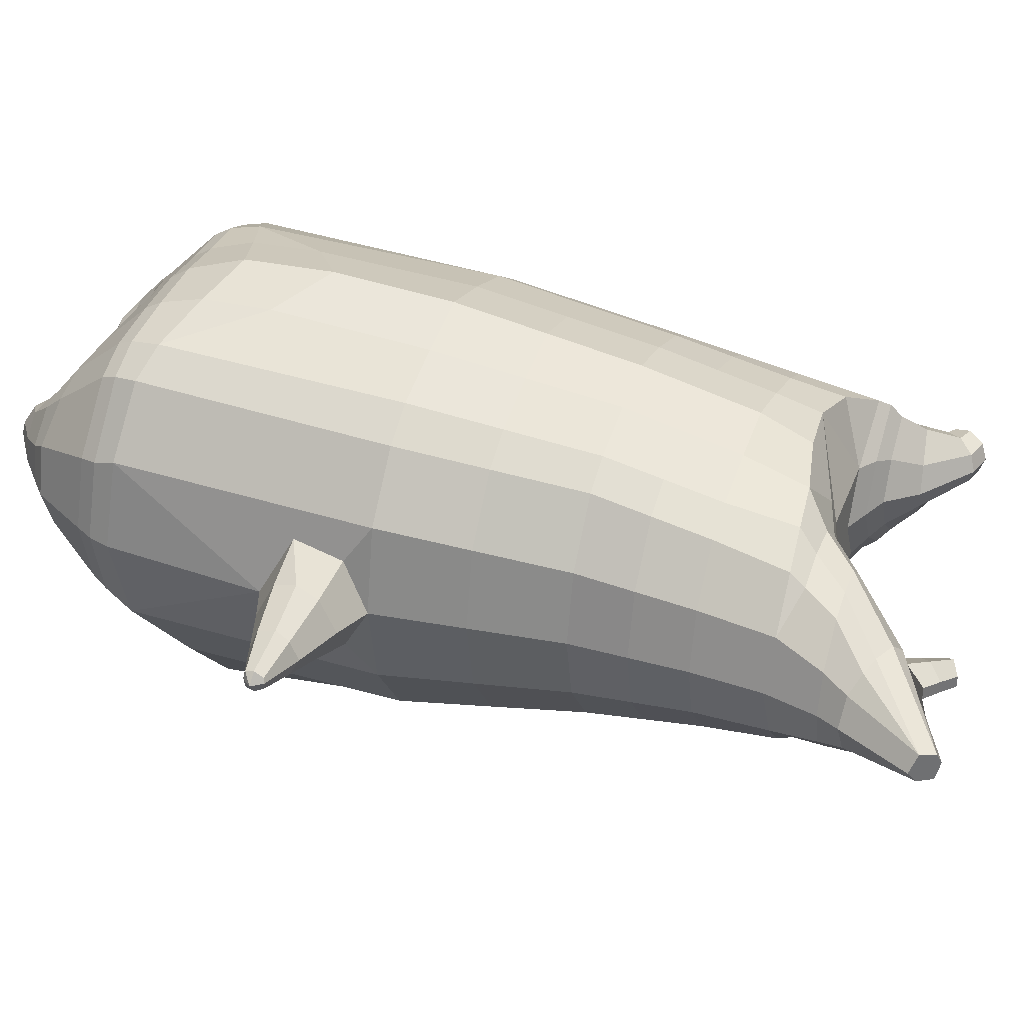
<metadata>
{"format":"obj","ext":"obj","renderer":"f3d","projection":"perspective","resolution":1024,"background":"white","views":[{"elev":35.8,"azim":110.5,"up":"+Z"}]}
</metadata>
<code>
o korok
v 0.0187 -0.7243 0.2934
v 0.001275 0.8235 0.2962
v -0.1883 -0.7562 0.2572
v -0.2612 0.8285 0.2492
v -0.2591 -0.7662 0.2391
v -0.3523 0.8835 0.1962
v -0.3569 -0.7762 0.1928
v -0.4407 0.8735 0.1034
v -0.4168 -0.7762 0.0951
v -0.4787 0.8635 0.001275
v -0.4093 -0.7762 -0.02265
v -0.4407 0.8735 -0.1008
v -0.3362 -0.7662 -0.1422
v -0.3523 0.8835 -0.1937
v -0.2753 -0.7564 -0.213
v -0.2612 0.8285 -0.2466
v -0.03573 -0.7285 -0.3455
v 0.001274 0.8235 -0.2936
v 0.001275 0.7091 0.3441
v -0.2439 0.7091 0.2808
v -0.3233 0.7091 0.2437
v -0.4145 0.7091 0.1325
v -0.4487 0.7091 0.001275
v -0.4145 0.7091 -0.1299
v -0.3233 0.7091 -0.2411
v -0.2439 0.7091 -0.2783
v 0.001274 0.7091 -0.3415
v 0.001275 0.4499 0.4013
v -0.2439 0.4499 0.3315
v -0.3169 0.4499 0.2877
v -0.4145 0.4499 0.1563
v -0.4487 0.4499 0.001275
v -0.4145 0.4499 -0.1537
v -0.3169 0.4499 -0.2851
v -0.2439 0.4499 -0.329
v 0.001274 0.4499 -0.4037
v 0.001275 0.03232 0.4663
v -0.2661 0.03232 0.3821
v -0.3478 0.03232 0.329
v -0.4987 0.03232 0.001275
v -0.3559 0.03232 -0.3477
v -0.2746 0.03232 -0.4035
v 0.000978 0.03231 -0.4936
v -0.1332 -0.7762 0.1677
v -0.09453 -0.7712 0.01367
v -0.188 -0.7763 -0.1161
v 0.02502 -0.4398 0.486
v -0.2188 -0.5213 0.4216
v -0.2938 -0.5417 0.3867
v -0.5109 -0.5667 0.1023
v -0.4402 -0.4667 -0.3027
v -0.3483 -0.4169 -0.4246
v -0.02209 -0.3181 -0.5711
v 0.02291 -0.6248 0.4007
v -0.2009 -0.6262 0.3894
v -0.2724 -0.6316 0.3615
v -0.4044 -0.6416 0.2555
v -0.4824 -0.6516 0.1081
v -0.4887 -0.6516 -0.06206
v -0.3866 -0.6516 -0.2523
v -0.3133 -0.6521 -0.3468
v -0.03743 -0.6538 -0.4719
v 0.02414 -0.5773 0.4353
v -0.2073 -0.5887 0.4101
v -0.2811 -0.5942 0.3787
v -0.4161 -0.6042 0.2629
v -0.5001 -0.6142 0.1072
v -0.5047 -0.6142 -0.07516
v -0.3944 -0.6142 -0.2749
v -0.3168 -0.6146 -0.3731
v -0.03418 -0.6162 -0.5002
v -0.2519 -0.8562 0.1488
v -0.3004 -0.8562 0.1159
v -0.3265 -0.8562 0.07018
v -0.3219 -0.8562 0.01776
v -0.2917 -0.8562 -0.03246
v -0.1824 -0.8562 -0.02754
v -0.155 -0.8562 0.09827
v -0.1515 -0.8562 0.03177
v -0.2561 -0.8962 0.09465
v -0.2719 -0.8962 0.07368
v -0.2664 -0.8962 0.04802
v -0.2402 -0.8962 0.02156
v -0.1696 -0.8962 0.05123
v -0.2611 -0.8076 0.2001
v -0.324 -0.8076 -0.09405
v -0.3704 -0.8125 -0.005799
v -0.3758 -0.8125 0.08099
v -0.1835 -0.7962 -0.08834
v -0.3353 -0.8125 0.154
v -0.1374 -0.7962 0.1401
v -0.1199 -0.7962 0.01762
v -0.1797 -0.8562 0.1186
v -0.2234 -0.8562 0.1418
v -0.2134 -0.8562 -0.03558
v -0.2629 -0.8562 -0.03802
v -0.187 -0.8962 0.08906
v -0.2127 -0.8962 0.1031
v -0.2055 -0.9112 0.06921
v -0.2012 -0.8962 0.02414
v -0.2141 -0.8022 0.2025
v -0.171 -0.7962 0.1785
v -0.2294 -0.7962 -0.1107
v -0.279 -0.8022 -0.1136
v -0.08759 -0.7406 0.2703
v -0.1349 0.8085 0.282
v -0.1213 0.7091 0.3174
v -0.1213 0.4499 0.3739
v -0.1349 0.03232 0.4276
v -0.1005 -0.4808 0.4523
v -0.09404 -0.6257 0.391
v -0.0966 -0.5832 0.419
v -0.1565 -0.742 -0.2933
v -0.1349 0.8085 -0.2794
v -0.1213 0.7091 -0.3149
v -0.1213 0.4499 -0.3714
v -0.1368 0.03232 -0.4543
v -0.1834 -0.3425 -0.5282
v -0.1719 -0.6527 -0.423
v -0.171 -0.6152 -0.4501
v -0.5151 -0.2065 0.02208
v -0.5949 -0.1735 -0.02345
v -0.5953 0.007048 -0.02321
v -0.5714 -0.1313 -0.09902
v -0.5674 -0.0814 -0.1105
v -0.6233 -0.0814 0.06948
v -0.6199 -0.1313 0.05883
v -0.69 -0.1123 -0.1105
v -0.6855 -0.07256 -0.1214
v -0.7081 -0.1317 -0.06676
v -0.7081 -0.02228 -0.06675
v -0.7307 -0.07256 -0.01211
v -0.7261 -0.1123 -0.02306
v -0.7932 -0.09243 -0.1226
v -0.7913 -0.07372 -0.127
v -0.8004 -0.09738 -0.1052
v -0.8004 -0.05161 -0.1052
v -0.8095 -0.07372 -0.08335
v -0.8077 -0.09243 -0.08772
v -0.8189 -0.07452 -0.1129
v -0.5736 -0.03218 -0.08834
v -0.6934 -0.04242 -0.1021
v -0.7957 -0.05266 -0.1165
v -0.4854 -0.0271 0.1065
v -0.6172 -0.03218 0.04524
v -0.7233 -0.04242 -0.03004
v -0.8057 -0.05266 -0.09252
v -0.5026 -0.1286 0.1541
v -0.1072 -0.3229 0.4576
v 0.01874 -0.2341 0.4938
v -0.421 -0.5567 0.2693
v -0.4646 0.03227 0.1927
v -0.5115 -0.1278 -0.1321
v -0.4811 -0.02714 -0.1024
v -0.4571 0.03228 -0.1887
v -0.5229 -0.5417 -0.1041
v 0.2398 -0.7514 0.2657
v 0.2487 0.866 0.2622
v 0.3049 -0.7627 0.227
v 0.3398 0.8735 0.2162
v 0.383 -0.7752 0.1495
v 0.4306 0.876 0.1207
v 0.4068 -0.7782 0.03748
v 0.4627 0.866 0.001274
v 0.3608 -0.7812 -0.07099
v 0.2611 -0.772 -0.1596
v 0.3398 0.8735 -0.2137
v 0.1895 -0.7618 -0.2163
v 0.2487 0.866 -0.2597
v 0.2465 0.7091 0.2808
v 0.3258 0.7091 0.2437
v 0.417 0.7091 0.1325
v 0.4513 0.7091 0.001274
v 0.417 0.7091 -0.1299
v 0.3258 0.7091 -0.2411
v 0.2465 0.7091 -0.2783
v 0.2465 0.4499 0.3315
v 0.3195 0.4499 0.2877
v 0.417 0.4499 0.1563
v 0.4513 0.4499 0.001274
v 0.417 0.4499 -0.1537
v 0.3195 0.4499 -0.2851
v 0.2465 0.4499 -0.329
v 0.2751 0.03282 0.381
v 0.3558 0.03274 0.3263
v 0.5013 0.03232 0.001274
v 0.3513 0.03188 -0.3507
v 0.2706 0.03192 -0.4048
v 0.1623 -0.7718 0.1957
v 0.07895 -0.77 0.05589
v 0.1313 -0.7788 -0.09591
v 0.2918 -0.5167 0.4111
v 0.3687 -0.5362 0.3624
v 0.5031 -0.5671 0.01883
v 0.3583 -0.472 -0.3402
v 0.2852 -0.4206 -0.441
v 0.278 -0.6211 0.3822
v 0.3502 -0.6257 0.3396
v 0.4476 -0.6382 0.1929
v 0.473 -0.6519 0.0261
v 0.4273 -0.6555 -0.1341
v 0.2855 -0.658 -0.2815
v 0.2092 -0.6577 -0.3629
v 0.2859 -0.5837 0.4011
v 0.3602 -0.5883 0.3551
v 0.4603 -0.6008 0.1996
v 0.4915 -0.6145 0.02226
v 0.4443 -0.6179 -0.1485
v 0.2965 -0.6202 -0.3049
v 0.2197 -0.6196 -0.3898
v 0.268 -0.8562 0.1465
v 0.3027 -0.8597 0.09923
v 0.312 -0.862 0.04746
v 0.2902 -0.8634 -0.000361
v 0.2449 -0.8633 -0.03756
v 0.1452 -0.8548 0.002874
v 0.161 -0.8495 0.131
v 0.1356 -0.851 0.06951
v 0.2444 -0.9 0.09739
v 0.252 -0.9033 0.07248
v 0.2379 -0.9023 0.05019
v 0.2052 -0.8965 0.03365
v 0.1508 -0.8818 0.08445
v 0.2955 -0.8056 0.1893
v 0.2597 -0.814 -0.109
v 0.3296 -0.8185 -0.04109
v 0.3635 -0.8163 0.0389
v 0.1329 -0.798 -0.06132
v 0.3498 -0.8137 0.1211
v 0.1591 -0.791 0.1717
v 0.1045 -0.7939 0.06031
v 0.1909 -0.8506 0.1419
v 0.2393 -0.8533 0.1492
v 0.1713 -0.8571 -0.01482
v 0.2163 -0.8606 -0.03333
v 0.1795 -0.8858 0.1145
v 0.2078 -0.891 0.1193
v 0.1838 -0.9024 0.09126
v 0.1708 -0.8883 0.04862
v 0.2513 -0.7984 0.2071
v 0.2028 -0.7916 0.1975
v 0.1695 -0.7998 -0.09617
v 0.2141 -0.8072 -0.1137
v 0.1277 -0.7381 0.2816
v 0.1375 0.8535 0.282
v 0.1239 0.7091 0.3174
v 0.1239 0.4499 0.3739
v 0.1375 0.03232 0.4276
v 0.1564 -0.4785 0.4534
v 0.148 -0.6233 0.3948
v 0.1525 -0.5808 0.4216
v 0.07879 -0.7454 -0.2849
v 0.1375 0.8535 -0.2794
v 0.1239 0.7091 -0.3149
v 0.1239 0.4499 -0.3714
v 0.136 0.03213 -0.454
v 0.134 -0.3441 -0.533
v 0.09077 -0.6555 -0.4247
v 0.09824 -0.6175 -0.4528
v 0.5154 -0.2066 0.003846
v 0.6003 -0.1735 0.01393
v 0.6001 0.007048 0.0163
v 0.6063 -0.1313 -0.06739
v 0.6072 -0.0814 -0.07856
v 0.5932 -0.0814 0.1099
v 0.5941 -0.1313 0.09854
v 0.7237 -0.1123 -0.01968
v 0.7247 -0.07256 -0.03148
v 0.7196 -0.1317 0.02744
v 0.7196 -0.02228 0.02744
v 0.7144 -0.07256 0.08635
v 0.7154 -0.1123 0.07455
v 0.8208 -0.09243 0.0173
v 0.8212 -0.07372 0.01258
v 0.8192 -0.09738 0.03615
v 0.8192 -0.05161 0.03615
v 0.8171 -0.07372 0.05972
v 0.8175 -0.09243 0.055
v 0.8391 -0.07452 0.03789
v 0.6056 -0.03218 -0.05315
v 0.7229 -0.04242 -0.01075
v 0.8202 -0.05266 0.02389
v 0.4808 -0.0271 0.1062
v 0.5946 -0.03218 0.08671
v 0.7161 -0.04242 0.06702
v 0.818 -0.05266 0.04981
v 0.498 -0.1284 0.1487
v 0.1526 -0.321 0.4581
v 0.4634 -0.5535 0.2128
v 0.4623 0.03227 0.1924
v 0.5197 -0.128 -0.1387
v 0.4904 -0.02714 -0.1041
v 0.4642 0.03228 -0.1902
v 0.4698 -0.5452 -0.1727
v -0.2023 0.8835 -0.1119
v -0.1373 0.8835 0.001275
v -0.2023 0.8835 0.1144
v 0.0525 0.8835 0.1983
v -0.0125 0.8835 0.09977
v -0.0625 0.8835 0.001275
v -0.0125 0.8835 -0.09722
v 0.0525 0.8835 -0.1957
v -0.4607 0.9235 0.08496
v -0.3723 0.9335 0.1544
v -0.4937 0.9135 0.001275
v -0.4607 0.9235 -0.08241
v -0.3723 0.9335 -0.1518
v -0.2973 0.9335 0.08783
v -0.2973 0.9335 -0.08528
v -0.2573 0.9335 0.001275
v -0.4919 0.9705 0.06079
v -0.4055 0.9857 0.1112
v -0.5223 0.9651 0.001275
v -0.4919 0.9705 -0.05824
v -0.4055 0.9857 -0.1087
v -0.3456 0.9963 0.05626
v -0.3456 0.9963 -0.05371
v -0.3137 1.002 0.001275
v 0.3874 0.9835 0.1642
v 0.329 0.9835 0.1892
v 0.4654 0.9835 0.08944
v 0.4928 0.9835 0.001274
v 0.4654 0.9835 -0.0869
v 0.3874 0.9835 -0.1616
v 0.329 0.9835 -0.1866
v 0.2603 0.9835 -0.1902
v 0.2603 0.9835 0.1927
v 0.2027 0.9835 -0.1406
v 0.2027 0.9835 0.1431
v 0.1739 0.9835 0.07219
v 0.1559 0.9835 0.001275
v 0.1739 0.9835 -0.06964
v 0.4568 1.06 0.1031
v 0.4238 1.075 0.1187
v 0.491 1.039 0.0674
v 0.5166 1.032 0.001274
v 0.491 1.039 -0.06485
v 0.4568 1.06 -0.1005
v 0.4238 1.075 -0.1162
v 0.3764 1.097 -0.1184
v 0.3764 1.097 0.1209
v 0.3437 1.113 -0.08737
v 0.3437 1.113 0.08992
v 0.5742 1.204 0.03439
v 0.5962 1.19 0.001274
v 0.5742 1.204 -0.03184
v 0.5585 1.235 0.03192
v 0.5422 1.244 0.001274
v 0.5585 1.235 -0.02937
v -0.3623 0.9085 -0.1824
v -0.2573 0.9085 -0.1005
v -0.2573 0.9085 0.1031
v -0.3623 0.9085 0.1849
v -0.4507 0.8985 0.09649
v -0.4867 0.8885 0.001275
v -0.1973 0.9085 0.001275
v -0.4507 0.8985 -0.09394
v 0.1115 0.9085 0.1562
v 0.07347 0.9085 0.08549
v 0.3489 0.9085 0.1947
v 0.1885 0.9085 -0.2195
v 0.2729 0.9085 -0.2218
v 0.04972 0.9085 0.001275
v 0.07347 0.9085 -0.08294
v 0.3489 0.9085 -0.1922
v 0.4306 0.876 -0.1181
v 0.1115 0.9085 -0.1537
v 0.2729 0.9085 0.2244
v 0.1885 0.9085 0.2221
v -0.5204 1.013 0.03817
v -0.4854 1.049 0.05303
v -0.5366 0.9972 0.001275
v -0.5204 1.013 -0.03562
v -0.4854 1.049 -0.05048
v -0.4521 1.082 0.03691
v -0.4521 1.082 -0.03436
v -0.4401 1.094 0.001275
v -0.5385 1.028 0.03817
v -0.521 1.063 0.05303
v -0.5466 1.011 0.001275
v -0.5385 1.028 -0.03562
v -0.521 1.063 -0.05048
v -0.5044 1.096 0.03691
v -0.5044 1.096 -0.03436
v -0.4983 1.108 0.001275
v 0.3274 1.12 -0.043
v 0.2698 1.202 0.03669
v 0.2698 1.202 -0.03414
v 0.3528 1.163 -0.01281
v 0.3528 1.163 0.01536
v 0.2922 1.218 0.01403
v 0.2922 1.218 -0.01149
v 0.2402 1.182 -0.01002
v 0.2402 1.182 0.01257
v 0.4362 1.19 0.001275
v 0.2782 1.09 0.01347
v 0.2782 1.09 -0.01092
v 0.3274 1.12 0.04553
v 0.2982 1.162 -0.03857
v 0.3223 1.19 0.01479
v 0.3223 1.19 -0.01224
v 0.2982 1.162 0.04111
v 0.2594 1.137 -0.01056
v 0.2594 1.137 0.01311
v 0.001275 0.2411 0.4338
v -0.2552 0.2411 0.3567
v -0.3325 0.2411 0.3082
v -0.4738 0.2411 0.001665
v -0.3362 0.2411 -0.3165
v -0.2591 0.2411 -0.3663
v 0.001138 0.2411 -0.4487
v -0.1281 0.2411 0.4008
v -0.129 0.2411 -0.4129
v -0.4394 0.2411 0.1747
v -0.436 0.2411 -0.171
v 0.2607 0.2414 0.3562
v 0.3376 0.2413 0.3069
v 0.4763 0.2411 0.001175
v 0.3355 0.2409 -0.318
v 0.2587 0.2409 -0.367
v 0.1307 0.2411 0.4008
v 0.13 0.241 -0.4127
v 0.4397 0.2411 0.1743
v 0.4406 0.2411 -0.172
v 0.001275 0.5795 0.3727
v -0.2439 0.5795 0.3062
v -0.3201 0.5795 0.2657
v -0.4145 0.5795 0.1444
v -0.4487 0.5795 0.001275
v -0.4145 0.5795 -0.1418
v -0.3201 0.5795 -0.2631
v -0.2439 0.5795 -0.3036
v 0.001274 0.5795 -0.3726
v -0.1213 0.5795 0.3457
v -0.1213 0.5795 -0.3431
v 0.2465 0.5795 0.3062
v 0.3227 0.5795 0.2657
v 0.417 0.5795 0.1444
v 0.4513 0.5795 0.001274
v 0.417 0.5795 -0.1418
v 0.3227 0.5795 -0.2631
v 0.2465 0.5795 -0.3036
v 0.1239 0.5795 0.3457
v 0.1239 0.5795 -0.3431
f 107 106 4 20
f 20 4 6 21
f 21 6 8 22
f 22 8 10 23
f 23 10 12 24
f 24 12 14 25
f 25 14 16 26
f 115 114 18 27
f 435 115 27 433
f 431 25 26 432
f 430 24 25 431
f 429 23 24 430
f 428 22 23 429
f 427 21 22 428
f 426 20 21 427
f 434 107 20 426
f 412 108 29 406
f 406 29 30 407
f 407 30 31 414
f 414 31 32 408
f 408 32 33 415
f 415 33 34 409
f 409 34 35 410
f 413 116 36 411
f 118 117 43 53
f 51 41 42 52
f 156 155 41 51
f 40 144 152
f 48 38 39 49
f 110 149 48
f 76 96 83
f 112 110 48 64
f 64 48 49 65
f 65 49 151 66
f 66 151 50 67
f 67 50 156 68
f 68 156 51 69
f 69 51 52 70
f 120 118 53 71
f 113 119 62 17
f 13 60 61 15
f 11 59 60 13
f 9 58 59 11
f 7 57 58 9
f 5 56 57 7
f 3 55 56 5
f 105 111 55 3
f 119 120 71 62
f 60 69 70 61
f 59 68 69 60
f 58 67 68 59
f 57 66 67 58
f 56 65 66 57
f 55 64 65 56
f 111 112 64 55
f 72 73 80 98
f 95 77 100
f 88 87 75 74
f 85 90 73 72
f 78 93 97
f 92 91 78 79
f 87 86 76 75
f 89 92 79 77
f 90 88 74 73
f 100 84 99
f 94 72 98
f 73 74 81 80
f 103 89 77 95
f 74 75 82 81
f 101 85 72 94
f 75 76 83 82
f 79 78 97 84
f 86 104 96 76
f 77 79 84 100
f 91 102 93 78
f 3 5 85 101
f 98 80 99
f 80 81 99
f 81 82 99
f 82 83 99
f 84 97 99
f 17 1 105 3 44 45 46 15 113
f 7 9 88 90
f 46 45 92 89
f 11 13 86 87
f 45 44 91 92
f 13 15 104 86
f 5 7 90 85
f 9 11 87 88
f 15 46 89 103
f 44 3 102 91
f 97 98 99
f 83 100 99
f 101 102 3
f 103 104 15
f 103 95 96 104
f 83 96 95 100
f 94 98 97 93
f 93 102 101 94
f 54 63 112 111
f 1 54 111 105
f 63 47 110 112
f 47 150 149 110
f 405 28 108 412
f 425 19 107 434
f 19 2 106 107
f 61 70 120 119
f 15 61 119 113
f 70 52 118 120
f 52 42 117 118
f 410 35 116 413
f 432 26 115 435
f 26 16 114 115
f 154 153 125 141
f 121 148 127 122
f 144 40 123 145
f 124 125 153
f 126 127 148
f 122 127 133 130
f 146 131 137 147
f 141 125 129 142
f 125 124 128 129
f 145 123 131 146
f 127 126 132 133
f 124 122 130 128
f 137 143 135 140
f 133 132 138 139
f 128 130 136 134
f 130 133 139 136
f 142 129 135 143
f 129 128 134 135
f 135 134 140
f 138 147 137 140
f 139 138 140
f 134 136 140
f 136 139 140
f 131 142 143 137
f 123 141 142 131
f 40 154 141 123
f 126 145 146 132
f 132 146 147 138
f 151 121 50
f 40 155 154
f 153 121 122 124
f 148 144 145 126
f 48 149 109 38
f 149 150 37 109
f 151 152 144 148 121
f 49 39 152 151
f 121 153 154 155 156
f 50 121 156
f 246 170 158 245
f 170 171 160 158
f 171 172 162 160
f 172 173 164 162
f 173 174 366 164
f 174 175 167 366
f 175 176 169 167
f 254 27 18 253
f 444 433 27 254
f 441 442 176 175
f 440 441 175 174
f 439 440 174 173
f 438 439 173 172
f 437 438 172 171
f 436 437 171 170
f 443 436 170 246
f 421 416 177 247
f 416 417 178 177
f 417 423 179 178
f 423 418 180 179
f 418 424 181 180
f 424 419 182 181
f 419 420 183 182
f 422 411 36 255
f 257 53 43 256
f 195 196 188 187
f 294 195 187 293
f 186 290 283
f 192 193 185 184
f 249 192 288
f 215 222 235
f 251 204 192 249
f 204 205 193 192
f 205 206 289 193
f 206 207 194 289
f 207 208 294 194
f 208 209 195 294
f 209 210 196 195
f 259 71 53 257
f 252 17 62 258
f 166 168 203 202
f 165 166 202 201
f 163 165 201 200
f 161 163 200 199
f 159 161 199 198
f 157 159 198 197
f 244 157 197 250
f 258 62 71 259
f 202 203 210 209
f 201 202 209 208
f 200 201 208 207
f 199 200 207 206
f 198 199 206 205
f 197 198 205 204
f 250 197 204 251
f 211 237 219 212
f 234 239 216
f 227 213 214 226
f 224 211 212 229
f 217 236 232
f 231 218 217 230
f 226 214 215 225
f 228 216 218 231
f 229 212 213 227
f 239 238 223
f 233 237 211
f 212 219 220 213
f 242 234 216 228
f 213 220 221 214
f 240 233 211 224
f 214 221 222 215
f 218 223 236 217
f 225 215 235 243
f 216 239 223 218
f 230 217 232 241
f 157 240 224 159
f 237 238 219
f 219 238 220
f 220 238 221
f 221 238 222
f 223 238 236
f 17 252 168 191 190 189 157 244 1
f 161 229 227 163
f 191 228 231 190
f 165 226 225 166
f 190 231 230 189
f 166 225 243 168
f 159 224 229 161
f 163 227 226 165
f 168 242 228 191
f 189 230 241 157
f 236 238 237
f 222 238 239
f 240 157 241
f 242 168 243
f 242 243 235 234
f 222 239 234 235
f 233 232 236 237
f 232 233 240 241
f 54 250 251 63
f 1 244 250 54
f 63 251 249 47
f 47 249 288 150
f 405 421 247 28
f 425 443 246 19
f 19 246 245 2
f 203 258 259 210
f 168 252 258 203
f 210 259 257 196
f 196 257 256 188
f 420 422 255 183
f 442 444 254 176
f 176 254 253 169
f 292 280 264 291
f 260 261 266 287
f 283 284 262 186
f 263 291 264
f 265 287 266
f 261 269 272 266
f 285 286 276 270
f 280 281 268 264
f 264 268 267 263
f 284 285 270 262
f 266 272 271 265
f 263 267 269 261
f 276 279 274 282
f 272 278 277 271
f 267 273 275 269
f 269 275 278 272
f 281 282 274 268
f 268 274 273 267
f 274 279 273
f 277 279 276 286
f 278 279 277
f 273 279 275
f 275 279 278
f 270 276 282 281
f 262 270 281 280
f 186 262 280 292
f 265 271 285 284
f 271 277 286 285
f 289 194 260
f 186 292 293
f 291 263 261 260
f 287 265 284 283
f 192 184 248 288
f 288 248 37 150
f 289 260 287 283 290
f 193 289 290 185
f 260 294 293 292 291
f 194 294 260
f 302 18 114
f 351 350 307 309
f 359 358 329 330
f 308 310 318 316
f 353 352 308 304
f 355 354 303 305
f 356 351 309 310
f 357 355 305 306
f 354 353 304 303
f 352 356 310 308
f 350 357 306 307
f 314 313 372 373
f 309 307 315 317
f 307 306 314 315
f 305 303 311 313
f 310 309 317 318
f 304 308 316 312
f 306 305 313 314
f 303 304 312 311
f 328 332 386 342
f 360 162 321 319
f 362 361 326 325
f 363 359 330 331
f 364 363 331 332
f 366 365 324 323
f 361 367 328 326
f 367 364 332 328
f 369 368 320 327
f 162 164 322 321
f 368 360 319 320
f 365 362 325 324
f 358 369 327 329
f 164 366 323 322
f 398 343 347
f 325 326 340 339
f 327 320 334 341
f 320 319 333 334
f 326 328 342 340
f 319 321 335 333
f 329 327 341 343
f 321 322 336 335
f 330 329 343 398
f 322 323 337 336
f 323 324 338 337
f 391 392 388 393 394 387
f 324 325 339 338
f 336 337 346 345
f 404 402 387 394
f 337 338 346
f 338 339 346
f 342 386 349
f 339 340 349 346
f 341 334 344 347
f 334 333 344
f 340 342 349
f 333 335 344
f 343 341 347
f 335 336 345 344
f 14 12 357 350
f 297 296 356 352
f 8 6 353 354
f 12 10 355 357
f 296 295 351 356
f 10 8 354 355
f 6 297 352 353
f 295 14 350 351
f 298 245 369 358
f 167 169 362 365
f 158 160 360 368
f 245 158 368 369
f 302 301 364 367
f 253 302 367 361
f 366 167 365
f 301 300 363 364
f 300 299 359 363
f 169 253 361 362
f 160 162 360
f 299 298 358 359
f 376 374 382 384
f 311 312 371 370
f 316 318 377 375
f 317 315 374 376
f 315 314 373 374
f 313 311 370 372
f 318 317 376 377
f 312 316 375 371
f 374 373 381 382
f 372 370 378 380
f 377 376 384 385
f 371 375 383 379
f 373 372 380 381
f 370 371 379 378
f 375 377 385 383
f 379 383 385 384 382 381 380 378
f 401 399 388 392
f 400 390 389 401
f 402 400 391 387
f 403 397 396 404
f 399 403 393 388
f 386 395 348 349
f 398 347 348 395
f 332 331 386
f 389 390 398 395 386
f 396 397 386 331 398
f 331 330 398
f 386 397 403 399
f 393 403 404 394
f 398 390 400 402
f 391 400 401 392
f 389 386 399 401
f 396 398 402 404
f 2 245 298
f 2 298 106
f 298 299 106
f 4 106 297
f 297 6 4
f 296 297 299
f 296 299 300
f 106 299 297
f 296 300 301
f 16 14 295
f 295 296 301
f 302 253 18
f 295 301 114
f 301 302 114
f 114 16 295
f 344 345 346 349 348 347
f 188 256 422 420
f 37 248 421 405
f 256 43 411 422
f 187 188 420 419
f 293 187 419 424
f 186 293 424 418
f 290 186 418 423
f 185 290 423 417
f 184 185 417 416
f 248 184 416 421
f 42 410 413 117
f 37 405 412 109
f 117 413 411 43
f 41 409 410 42
f 155 415 409 41
f 40 408 415 155
f 152 414 408 40
f 39 407 414 152
f 38 406 407 39
f 109 412 406 38
f 183 255 444 442
f 28 247 443 425
f 247 177 436 443
f 177 178 437 436
f 178 179 438 437
f 179 180 439 438
f 180 181 440 439
f 181 182 441 440
f 182 183 442 441
f 255 36 433 444
f 35 432 435 116
f 28 425 434 108
f 108 434 426 29
f 29 426 427 30
f 30 427 428 31
f 31 428 429 32
f 32 429 430 33
f 33 430 431 34
f 34 431 432 35
f 116 435 433 36

</code>
